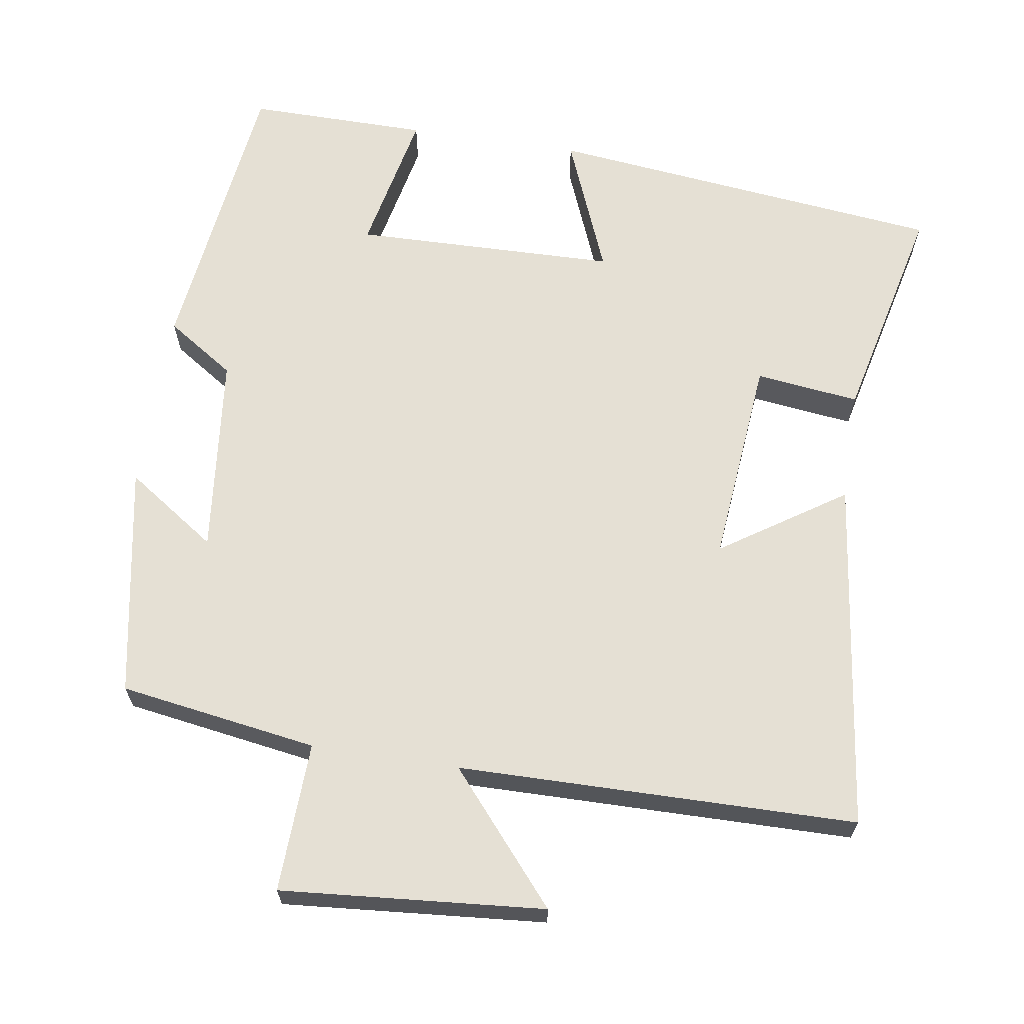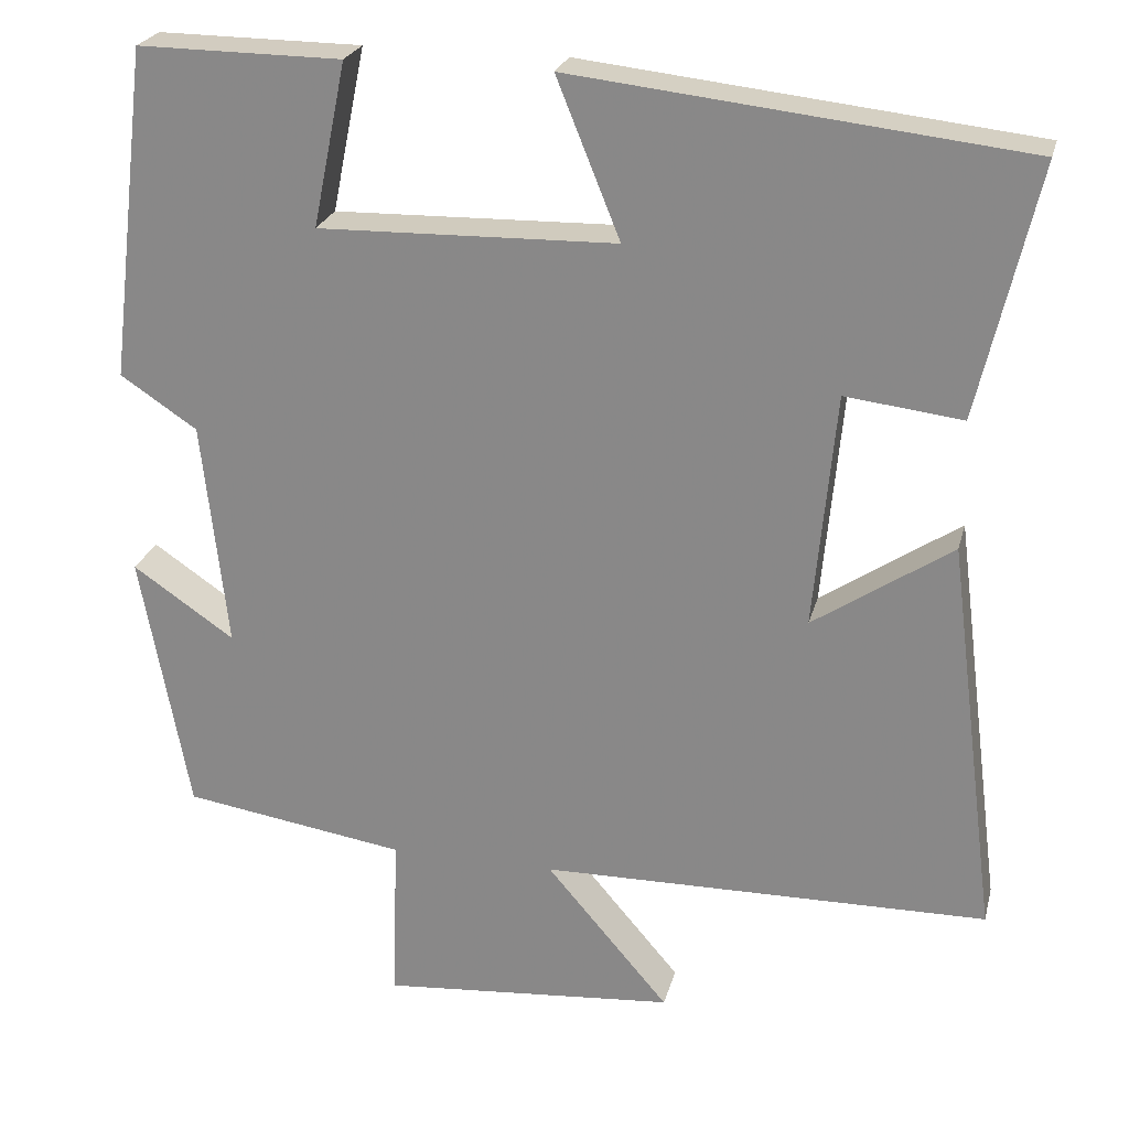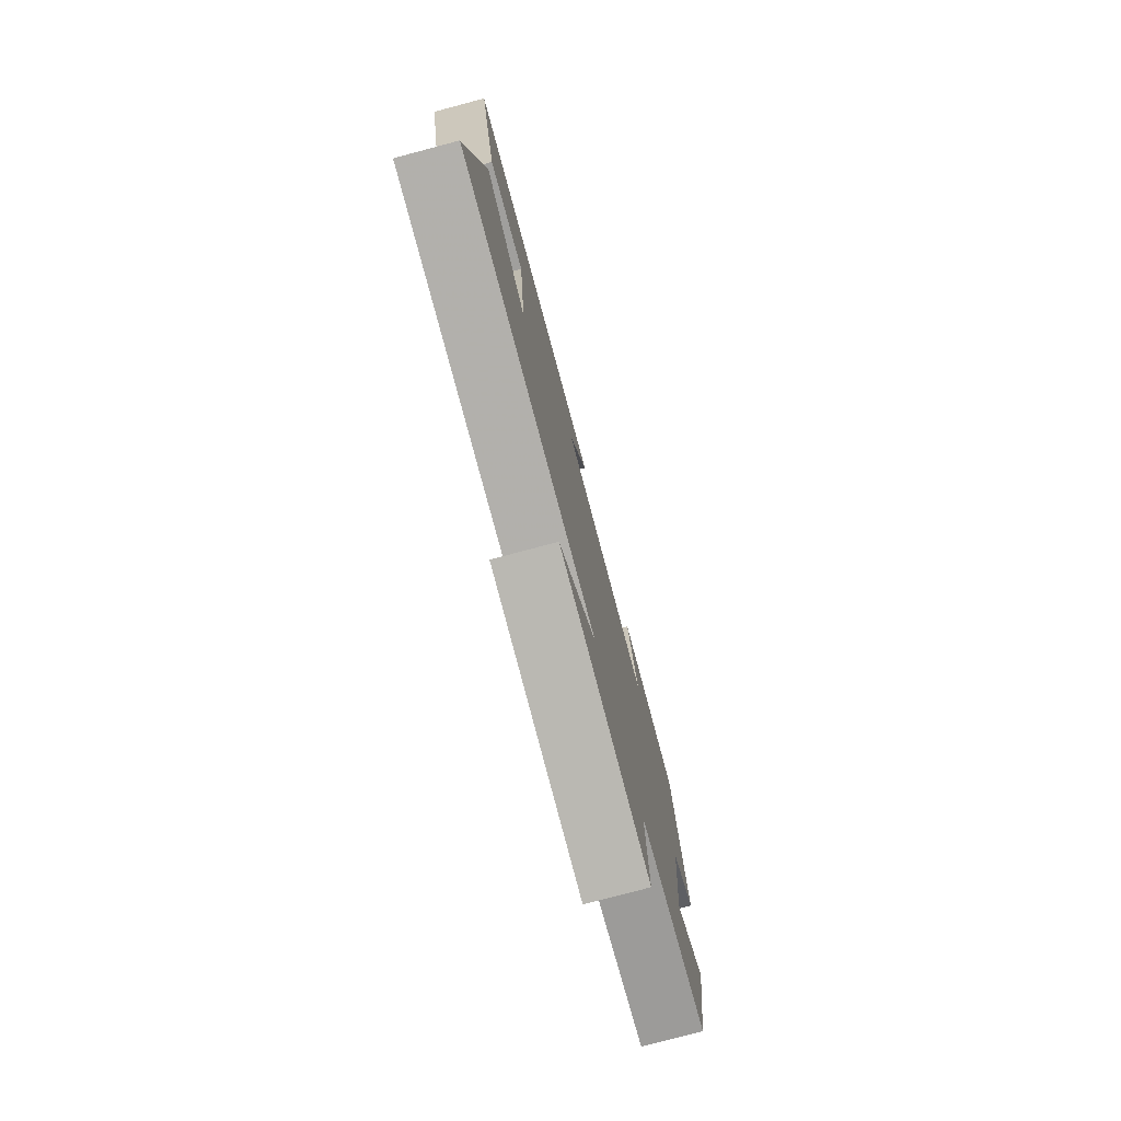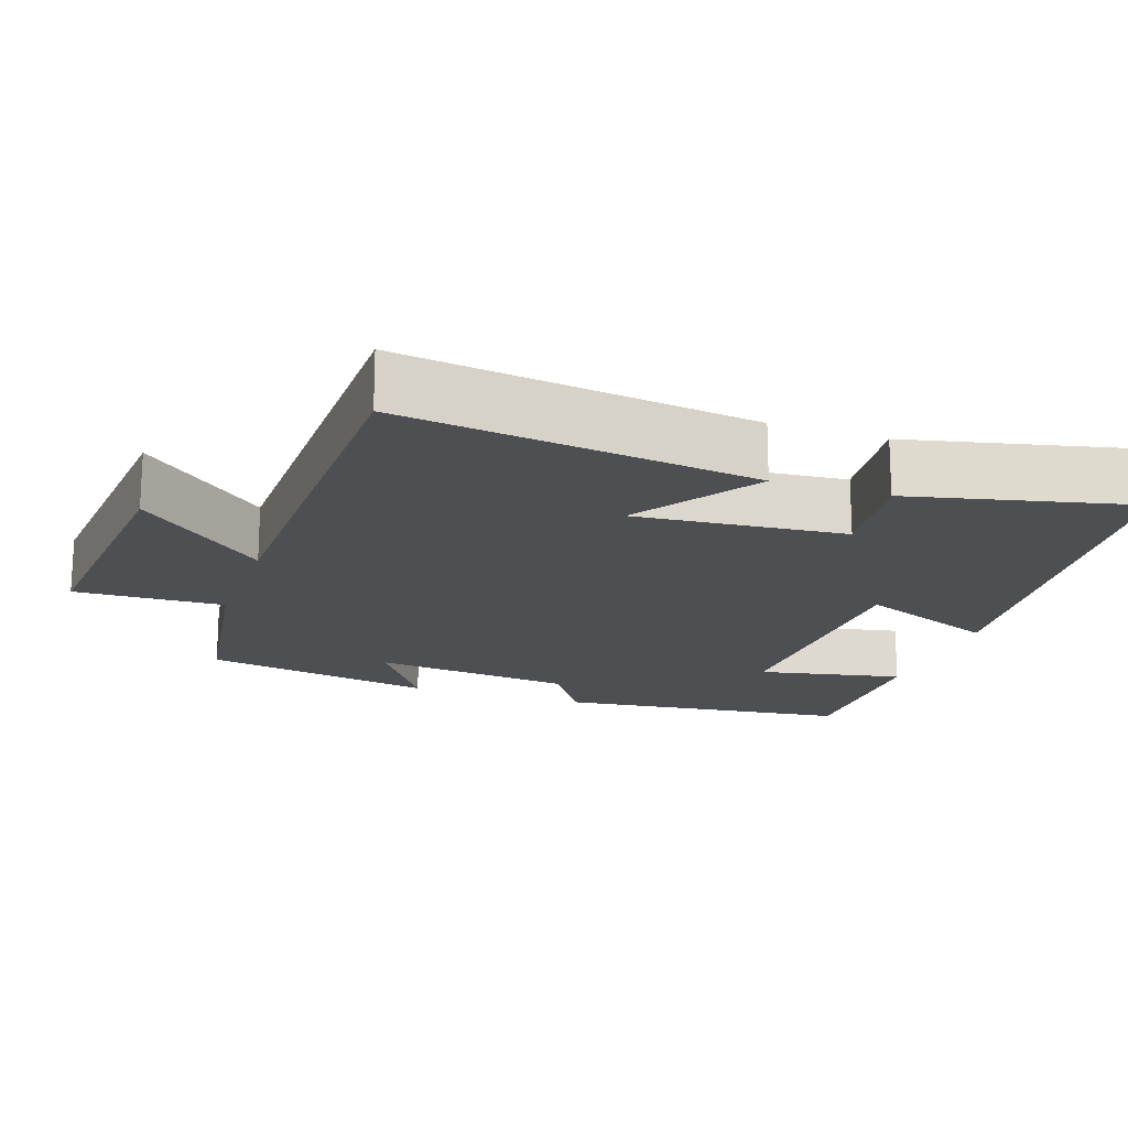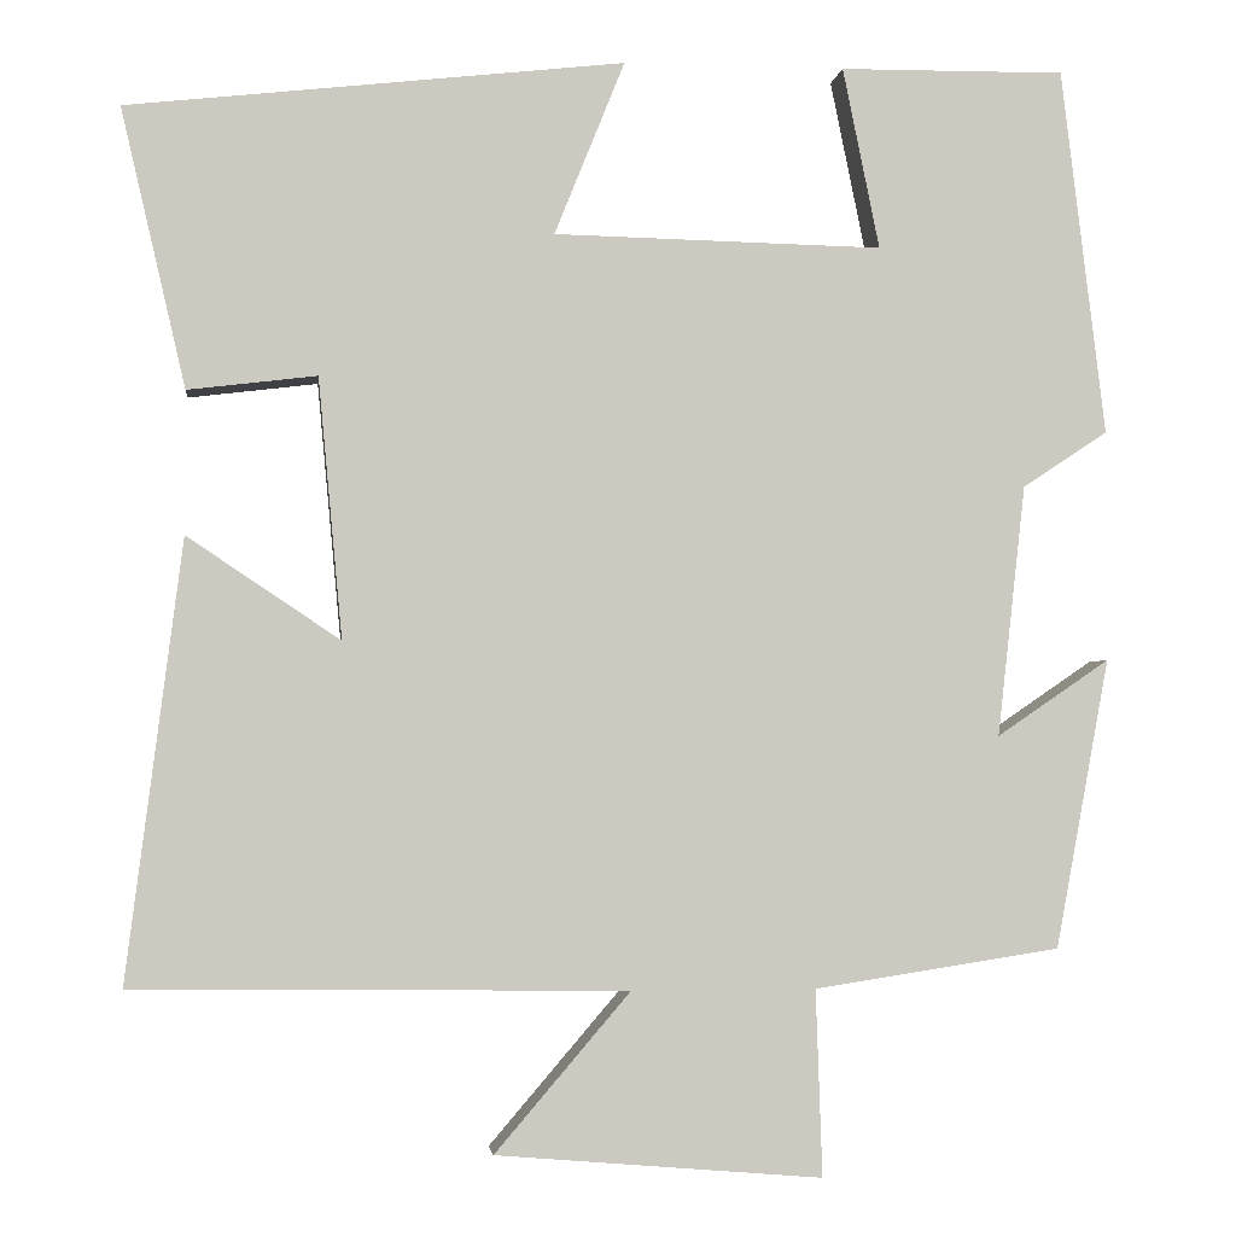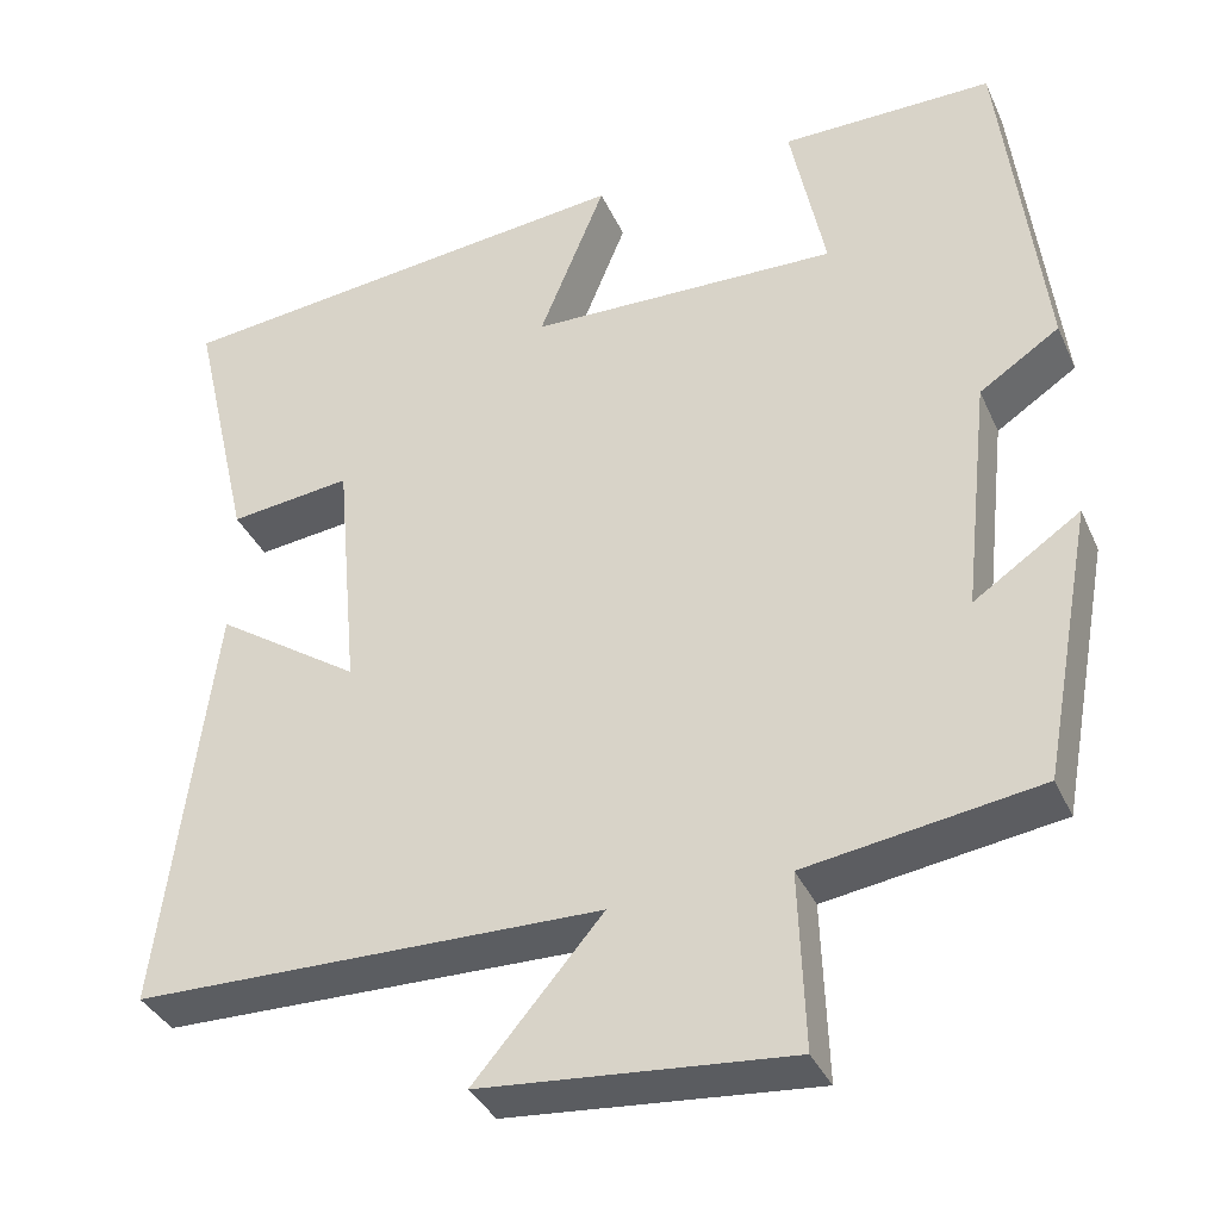
<metadata>
{"format":"obj","ext":"obj","renderer":"f3d","projection":"perspective","resolution":1024,"background":"white","views":[{"elev":65.2,"azim":-171.1,"up":"+Y"},{"elev":24.1,"azim":-166.2,"up":"+Z"},{"elev":-77.9,"azim":-75.1,"up":"+Z"},{"elev":-18.0,"azim":-109.1,"up":"+Y"},{"elev":-2.4,"azim":-6.6,"up":"+Z"},{"elev":-36.2,"azim":22.1,"up":"+Z"}]}
</metadata>
<code>
v -0.561 0.07 -0.493
v -0.5 0.07 -0.016
v -0.334 0.07 -0.127
v -0.36 0.07 0.155
v -0.5 0.07 0.138
v -0.57 0.07 0.44
v -0.032 0.07 0.5
v -0.108 0.07 0.312
v 0.248 0.07 0.304
v 0.208 0.07 0.5
v 0.452 0.07 0.502
v 0.5 0.07 0.105
v 0.408 0.07 0.044
v 0.378 0.07 -0.228
v 0.5 0.07 -0.145
v 0.442 0.07 -0.459
v 0.175 0.07 -0.5
v 0.182 0.07 -0.702
v -0.172 0.07 -0.672
v -0.025 0.07 -0.5
v -0.561 0 -0.493
v -0.5 0 -0.016
v -0.334 0 -0.127
v -0.36 0 0.155
v -0.5 0 0.138
v -0.57 0 0.44
v -0.032 0 0.5
v -0.108 0 0.312
v 0.248 0 0.304
v 0.208 0 0.5
v 0.452 0 0.502
v 0.5 0 0.105
v 0.408 0 0.044
v 0.378 0 -0.228
v 0.5 0 -0.145
v 0.442 0 -0.459
v 0.175 0 -0.5
v 0.182 0 -0.702
v -0.172 0 -0.672
v -0.025 0 -0.5
f 17 18 19 20
f 1 2 3
f 20 1 3
f 17 20 3
f 14 15 16 17
f 17 3 4
f 14 17 4
f 13 14 4
f 11 12 13
f 10 11 13
f 9 10 13
f 8 9 13 4
f 6 7 8
f 5 6 8
f 4 5 8
f 40 39 38 37
f 23 22 21
f 23 21 40
f 23 40 37
f 37 36 35 34
f 24 23 37
f 24 37 34
f 24 34 33
f 33 32 31
f 33 31 30
f 33 30 29
f 24 33 29 28
f 28 27 26
f 28 26 25
f 28 25 24
f 1 21 22 2
f 2 22 23 3
f 3 23 24 4
f 4 24 25 5
f 5 25 26 6
f 6 26 27 7
f 7 27 28 8
f 8 28 29 9
f 9 29 30 10
f 10 30 31 11
f 11 31 32 12
f 12 32 33 13
f 13 33 34 14
f 14 34 35 15
f 15 35 36 16
f 16 36 37 17
f 17 37 38 18
f 18 38 39 19
f 19 39 40 20
f 20 40 21 1

</code>
